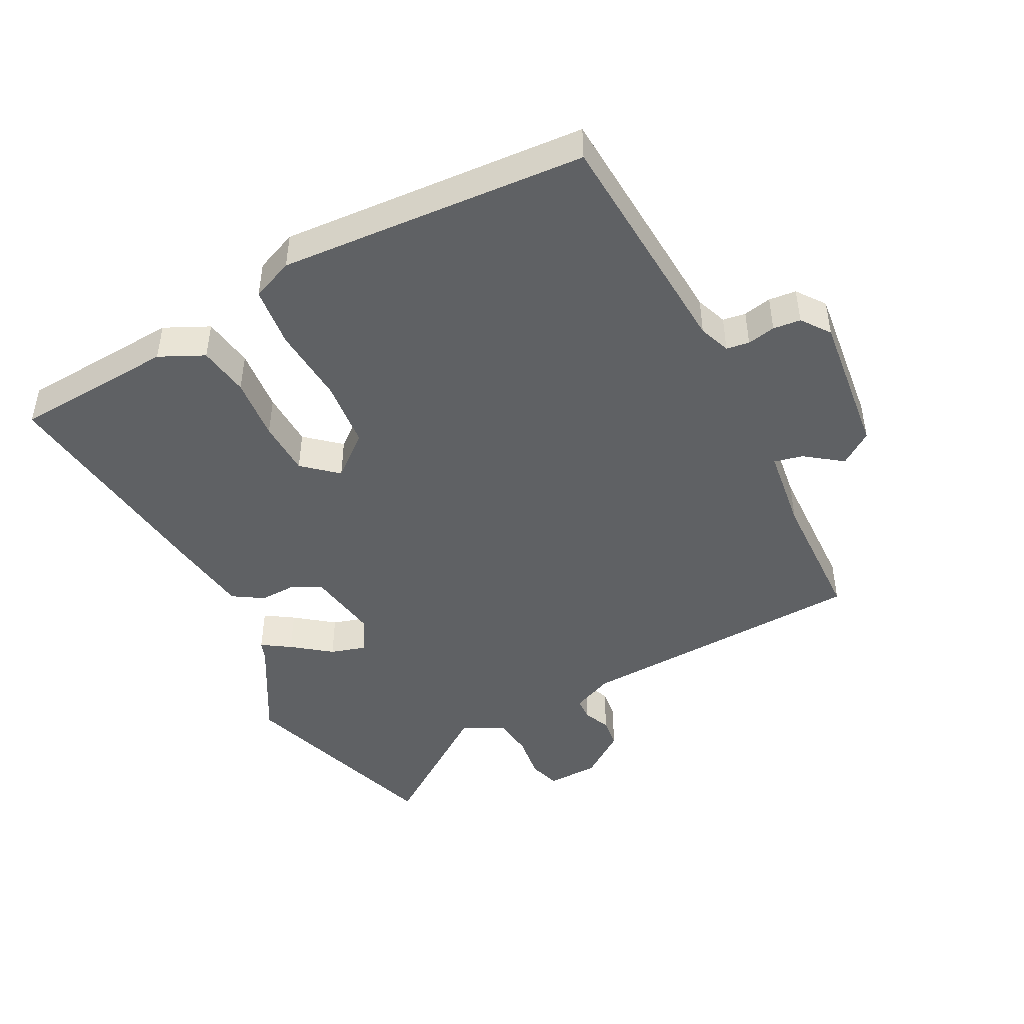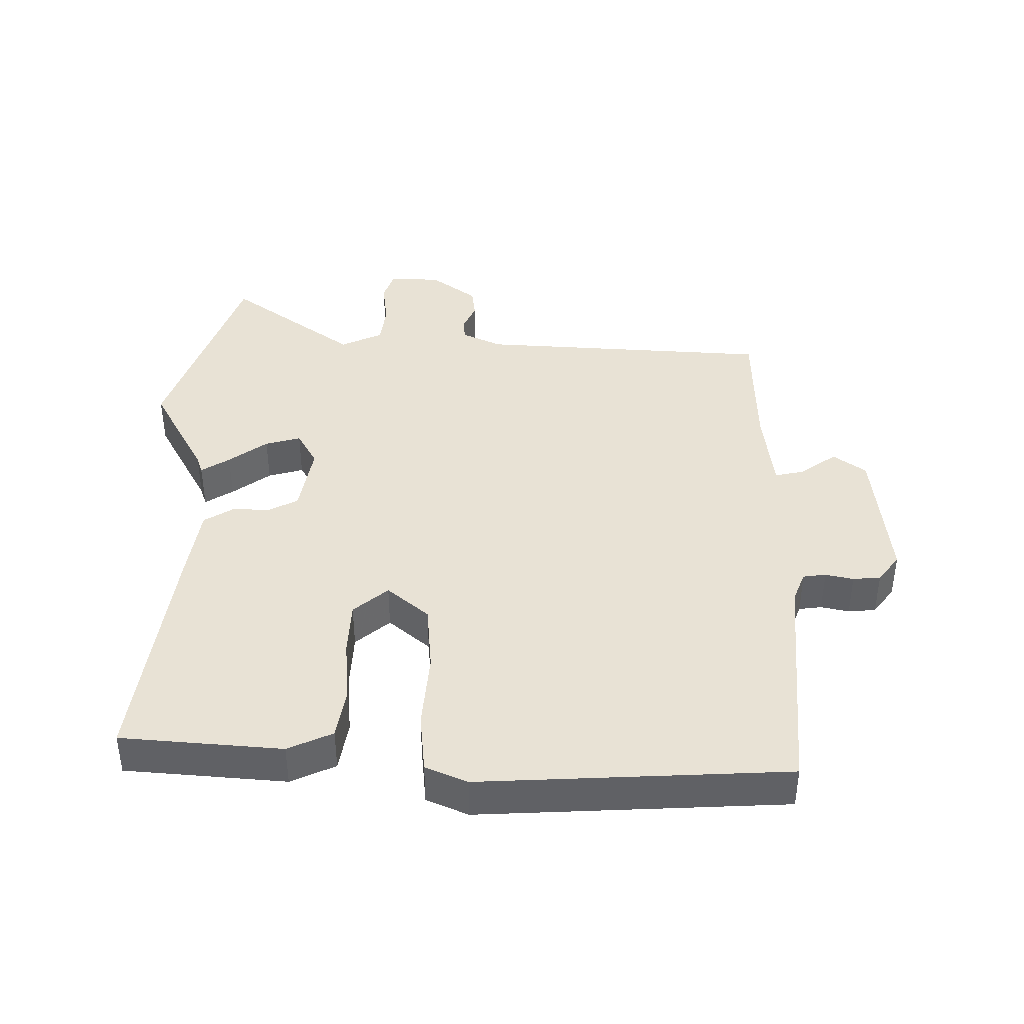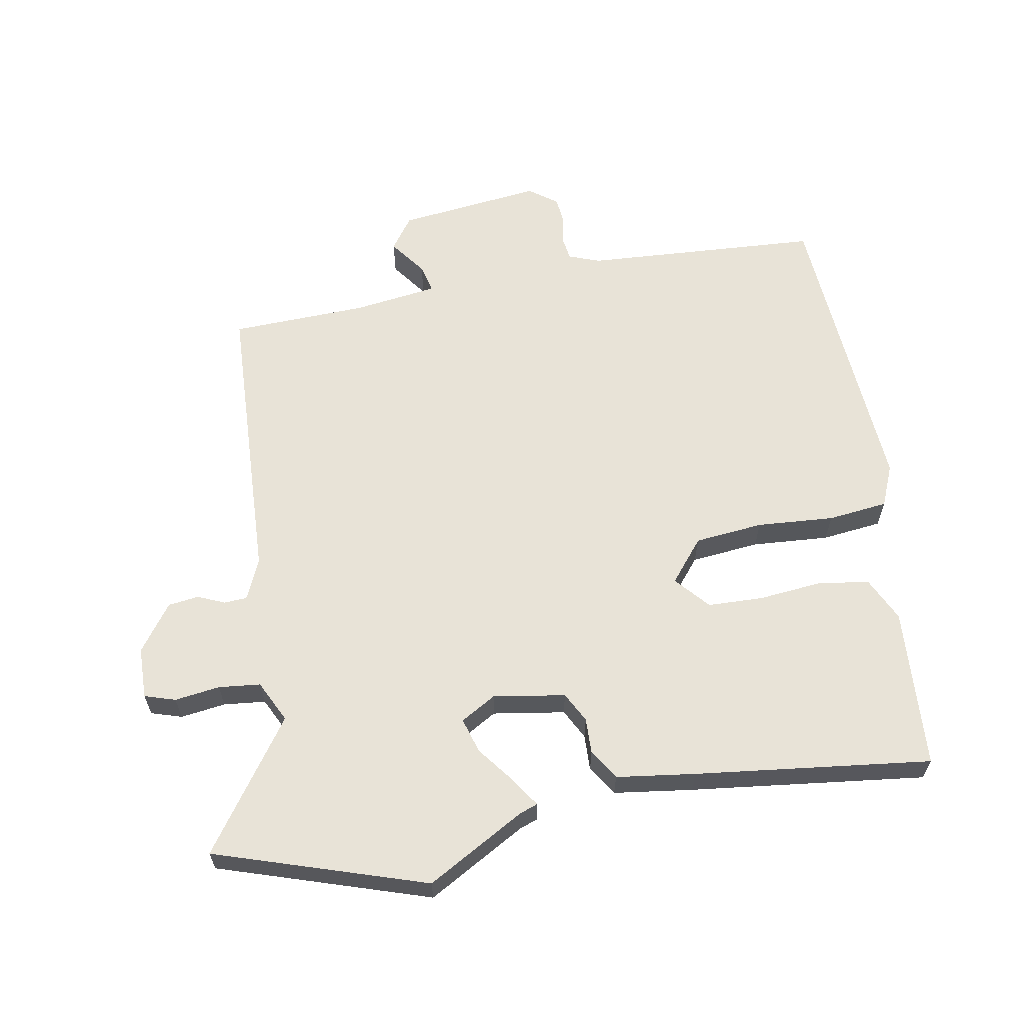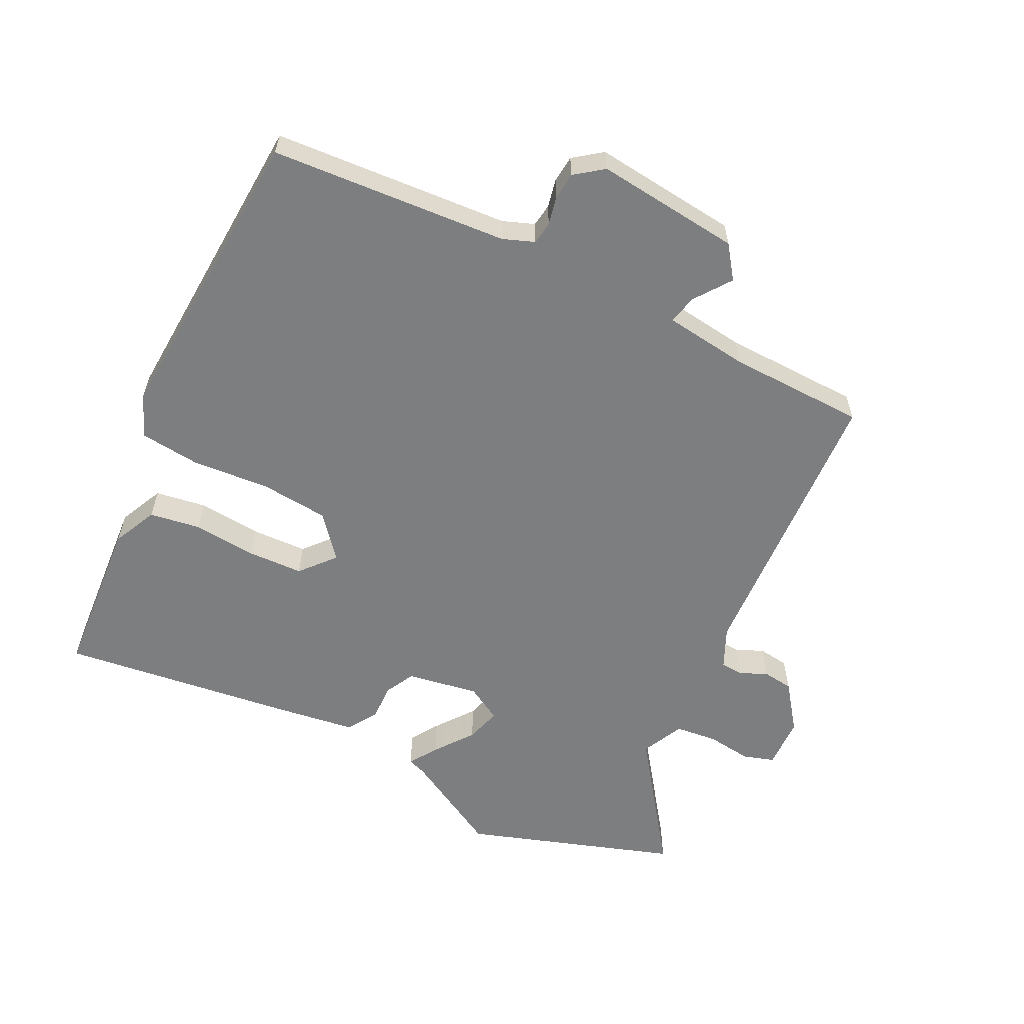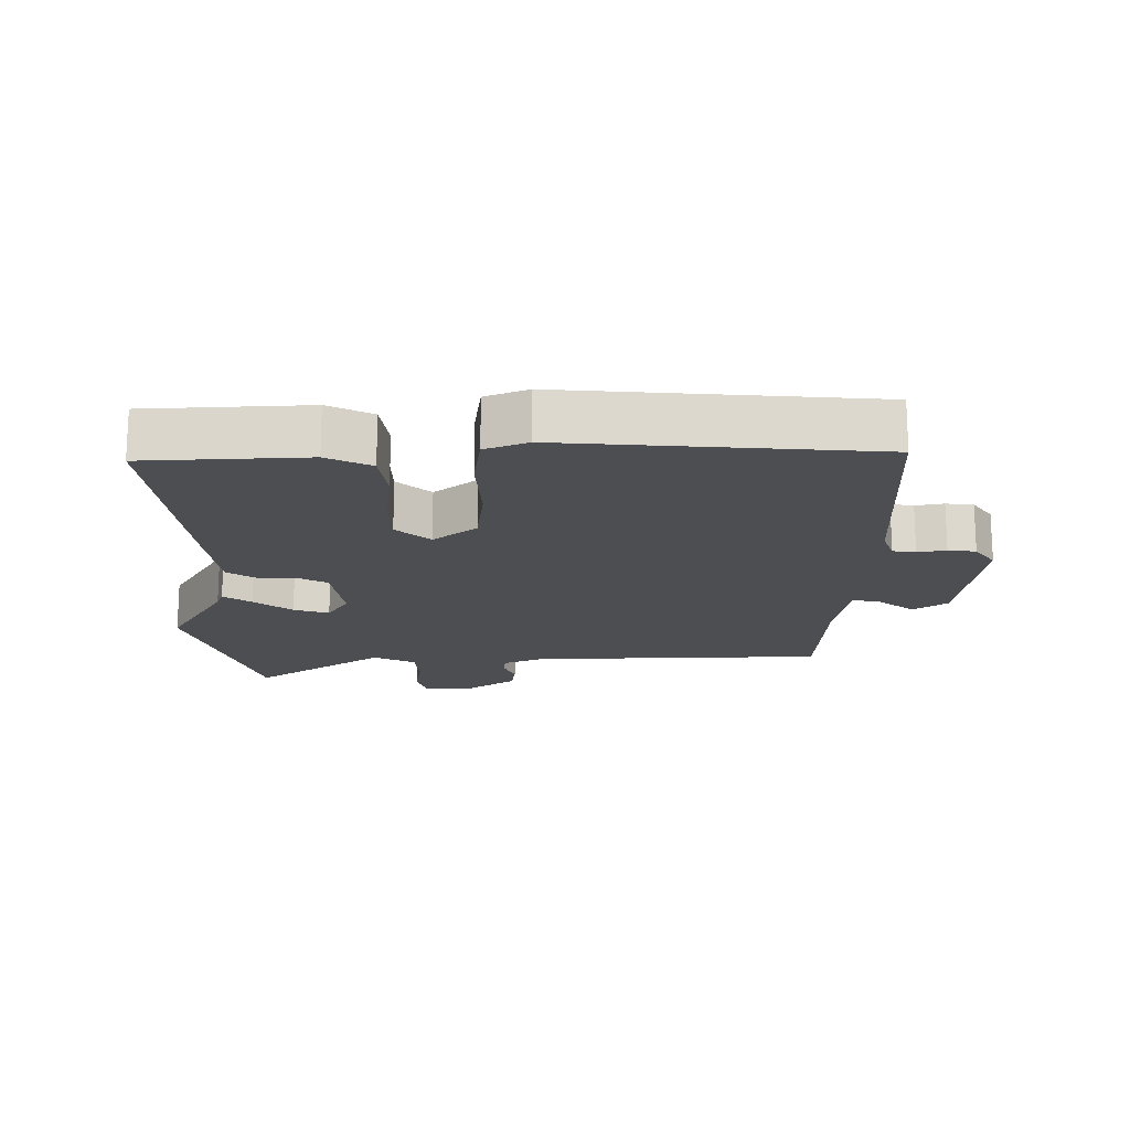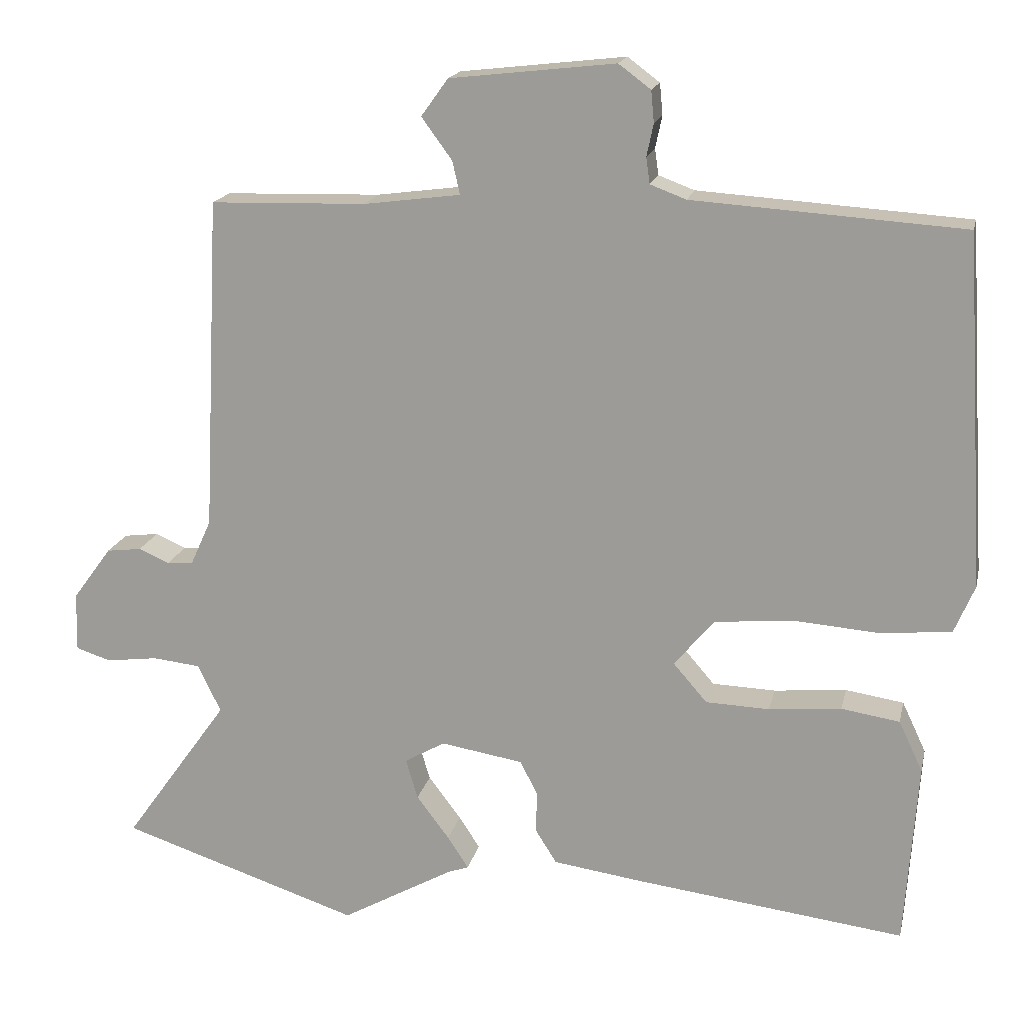
<metadata>
{"format":"obj","ext":"obj","renderer":"f3d","projection":"perspective","resolution":1024,"background":"white","views":[{"elev":-46.0,"azim":-62.8,"up":"+Y"},{"elev":40.7,"azim":-88.9,"up":"+Y"},{"elev":62.1,"azim":169.6,"up":"+Y"},{"elev":-59.3,"azim":-26.2,"up":"+Y"},{"elev":-17.1,"azim":-90.8,"up":"+Y"},{"elev":17.4,"azim":-167.7,"up":"+Z"}]}
</metadata>
<code>
v 0.636 0.07 -0.455
v 0.315 0.07 -0.561
v 0.165 0.07 -0.477
v 0.137 0.07 -0.467
v 0.165 0.07 -0.424
v 0.209 0.07 -0.366
v 0.225 0.07 -0.312
v 0.171 0.07 -0.281
v 0.061 0.07 -0.299
v 0.037 0.07 -0.345
v 0.039 0.07 -0.4
v 0.01 0.07 -0.446
v -0.111 0.07 -0.463
v -0.471 0.07 -0.508
v -0.488 0.07 -0.262
v -0.456 0.07 -0.194
v -0.378 0.07 -0.182
v -0.281 0.07 -0.191
v -0.196 0.07 -0.188
v -0.151 0.07 -0.136
v -0.204 0.07 -0.072
v -0.309 0.07 -0.062
v -0.427 0.07 -0.071
v -0.519 0.07 -0.061
v -0.546 0.07 0.003
v -0.517 0.07 0.472
v -0.155 0.07 0.496
v -0.107 0.07 0.514
v -0.102 0.07 0.549
v -0.111 0.07 0.592
v -0.107 0.07 0.634
v -0.064 0.07 0.666
v 0.157 0.07 0.641
v 0.193 0.07 0.591
v 0.152 0.07 0.535
v 0.142 0.07 0.491
v 0.271 0.07 0.474
v 0.48 0.07 0.468
v 0.502 0.07 0.02
v 0.53 0.07 -0.042
v 0.565 0.07 -0.044
v 0.606 0.07 -0.026
v 0.653 0.07 -0.032
v 0.705 0.07 -0.103
v 0.707 0.07 -0.182
v 0.66 0.07 -0.197
v 0.591 0.07 -0.188
v 0.527 0.07 -0.195
v 0.496 0.07 -0.259
v 0.636 0 -0.455
v 0.315 0 -0.561
v 0.165 0 -0.477
v 0.137 0 -0.467
v 0.165 0 -0.424
v 0.209 0 -0.366
v 0.225 0 -0.312
v 0.171 0 -0.281
v 0.061 0 -0.299
v 0.037 0 -0.345
v 0.039 0 -0.4
v 0.01 0 -0.446
v -0.111 0 -0.463
v -0.471 0 -0.508
v -0.488 0 -0.262
v -0.456 0 -0.194
v -0.378 0 -0.182
v -0.281 0 -0.191
v -0.196 0 -0.188
v -0.151 0 -0.136
v -0.204 0 -0.072
v -0.309 0 -0.062
v -0.427 0 -0.071
v -0.519 0 -0.061
v -0.546 0 0.003
v -0.517 0 0.472
v -0.155 0 0.496
v -0.107 0 0.514
v -0.102 0 0.549
v -0.111 0 0.592
v -0.107 0 0.634
v -0.064 0 0.666
v 0.157 0 0.641
v 0.193 0 0.591
v 0.152 0 0.535
v 0.142 0 0.491
v 0.271 0 0.474
v 0.48 0 0.468
v 0.502 0 0.02
v 0.53 0 -0.042
v 0.565 0 -0.044
v 0.606 0 -0.026
v 0.653 0 -0.032
v 0.705 0 -0.103
v 0.707 0 -0.182
v 0.66 0 -0.197
v 0.591 0 -0.188
v 0.527 0 -0.195
v 0.496 0 -0.259
f 44 45 46 47
f 44 47 48
f 41 42 43 44
f 40 41 44 48
f 39 40 48 49
f 37 38 39 49
f 32 33 34 35
f 32 35 36
f 29 30 31 32
f 28 29 32 36
f 27 28 36 37
f 22 23 24 25
f 21 22 25 26
f 20 21 26 27
f 15 16 17 18
f 15 18 19
f 14 15 19
f 13 14 19 20
f 10 11 12 13
f 9 10 13 20
f 3 4 5 6
f 1 2 3 6
f 49 1 6 7
f 37 49 7 8
f 20 27 37
f 8 9 20 37
f 96 95 94 93
f 97 96 93
f 93 92 91 90
f 97 93 90 89
f 98 97 89 88
f 98 88 87 86
f 84 83 82 81
f 85 84 81
f 81 80 79 78
f 85 81 78 77
f 86 85 77 76
f 74 73 72 71
f 75 74 71 70
f 76 75 70 69
f 67 66 65 64
f 68 67 64
f 68 64 63
f 69 68 63 62
f 62 61 60 59
f 69 62 59 58
f 55 54 53 52
f 55 52 51 50
f 56 55 50 98
f 57 56 98 86
f 86 76 69
f 86 69 58 57
f 1 50 51 2
f 2 51 52 3
f 3 52 53 4
f 4 53 54 5
f 5 54 55 6
f 6 55 56 7
f 7 56 57 8
f 8 57 58 9
f 9 58 59 10
f 10 59 60 11
f 11 60 61 12
f 12 61 62 13
f 13 62 63 14
f 14 63 64 15
f 15 64 65 16
f 16 65 66 17
f 17 66 67 18
f 18 67 68 19
f 19 68 69 20
f 20 69 70 21
f 21 70 71 22
f 22 71 72 23
f 23 72 73 24
f 24 73 74 25
f 25 74 75 26
f 26 75 76 27
f 27 76 77 28
f 28 77 78 29
f 29 78 79 30
f 30 79 80 31
f 31 80 81 32
f 32 81 82 33
f 33 82 83 34
f 34 83 84 35
f 35 84 85 36
f 36 85 86 37
f 37 86 87 38
f 38 87 88 39
f 39 88 89 40
f 40 89 90 41
f 41 90 91 42
f 42 91 92 43
f 43 92 93 44
f 44 93 94 45
f 45 94 95 46
f 46 95 96 47
f 47 96 97 48
f 48 97 98 49
f 49 98 50 1

</code>
